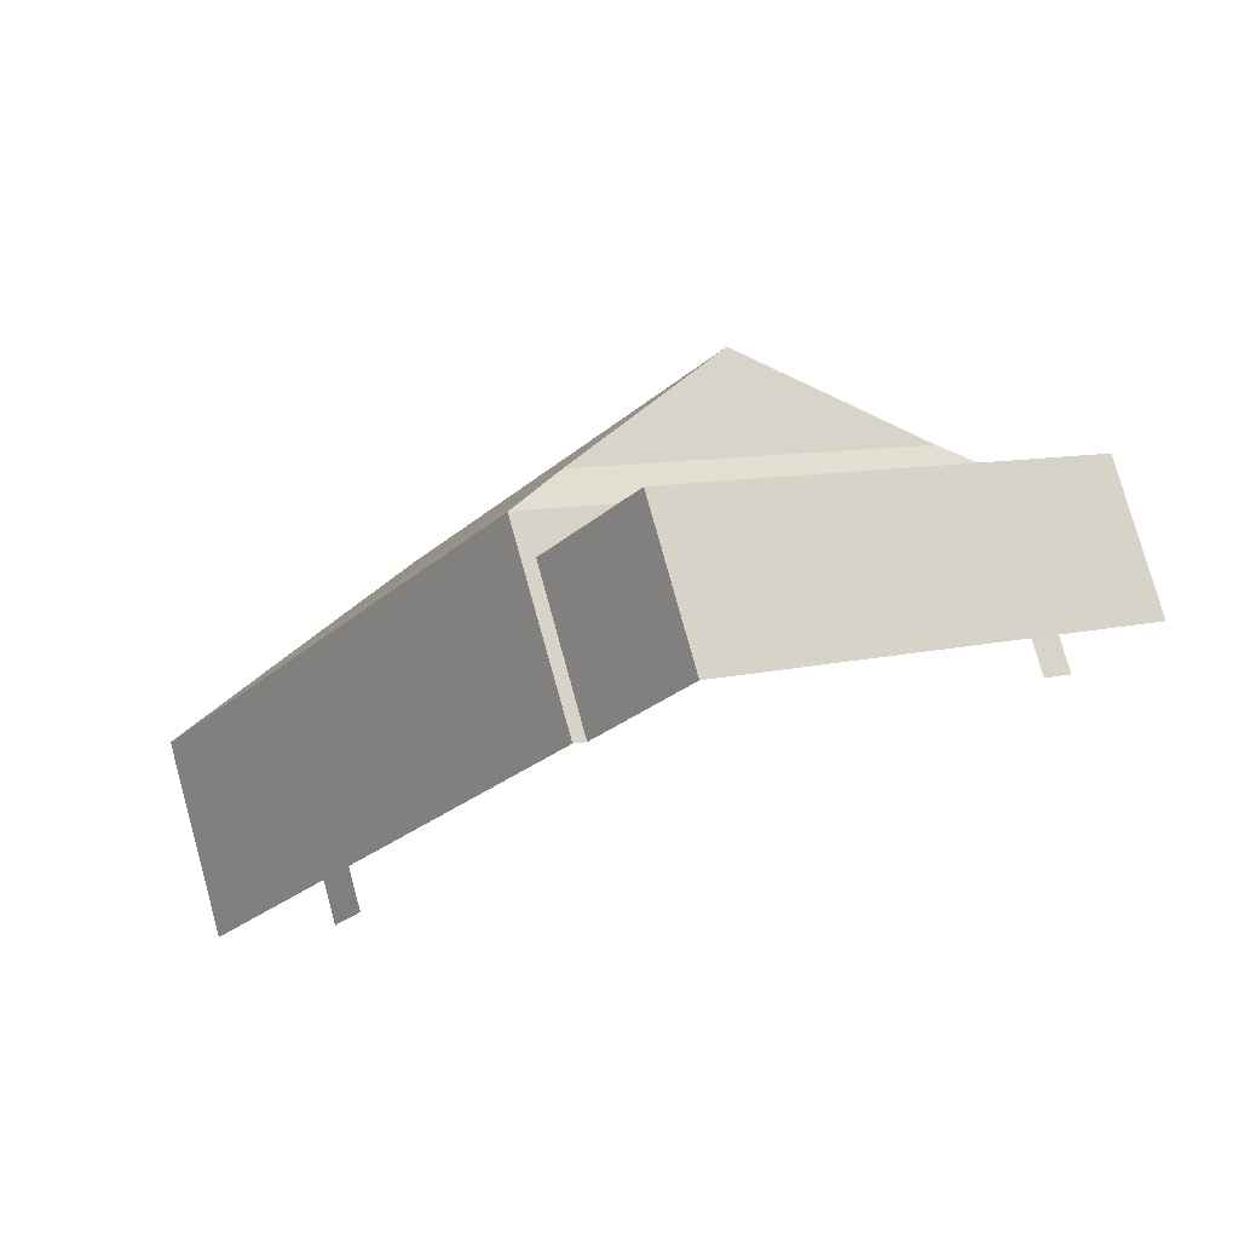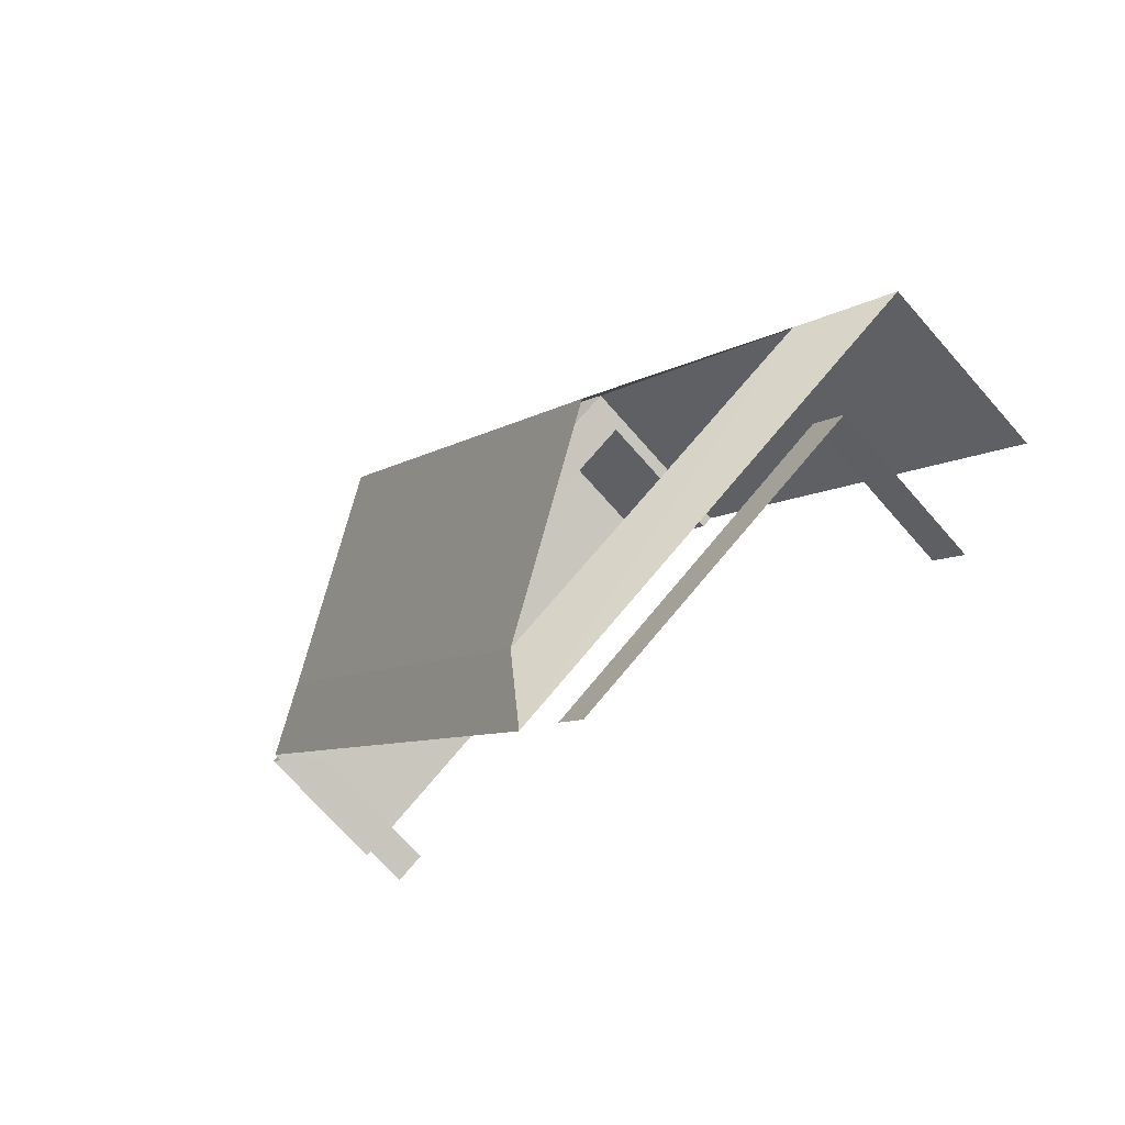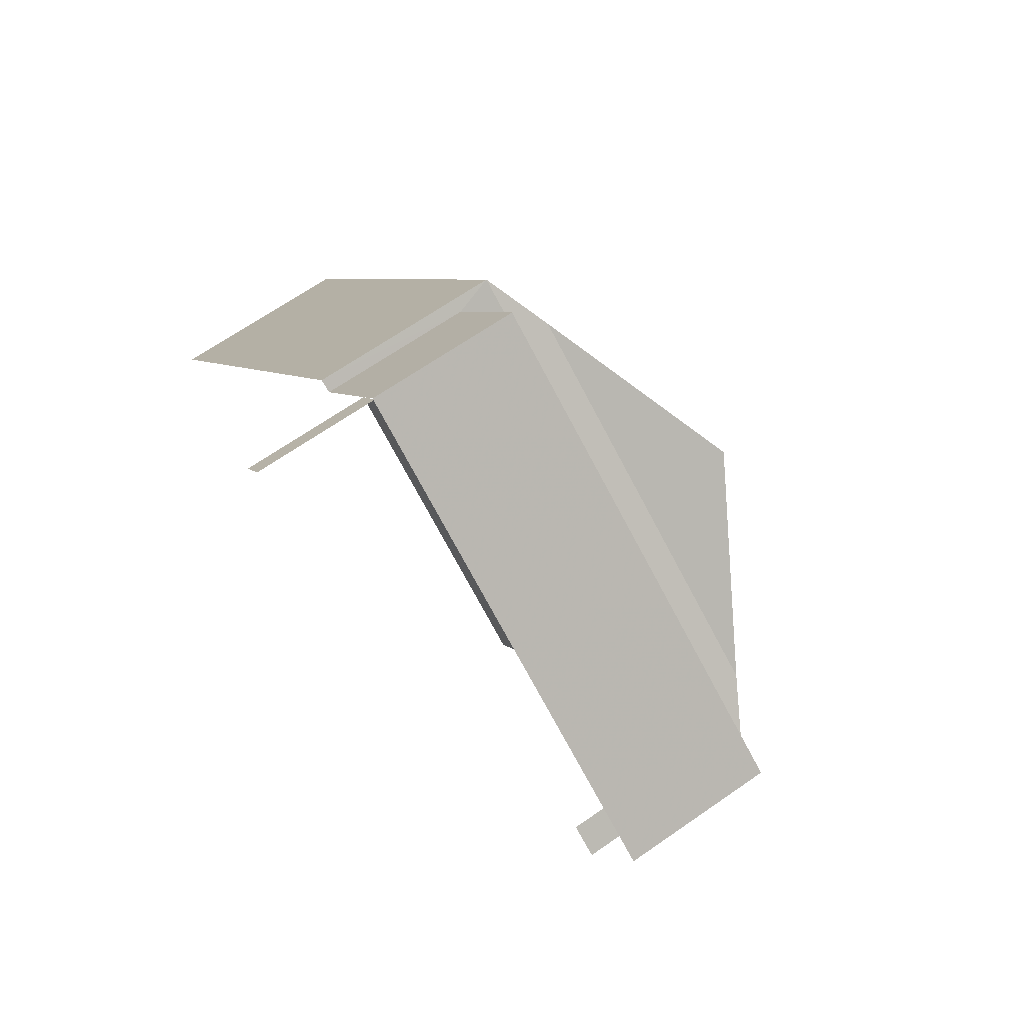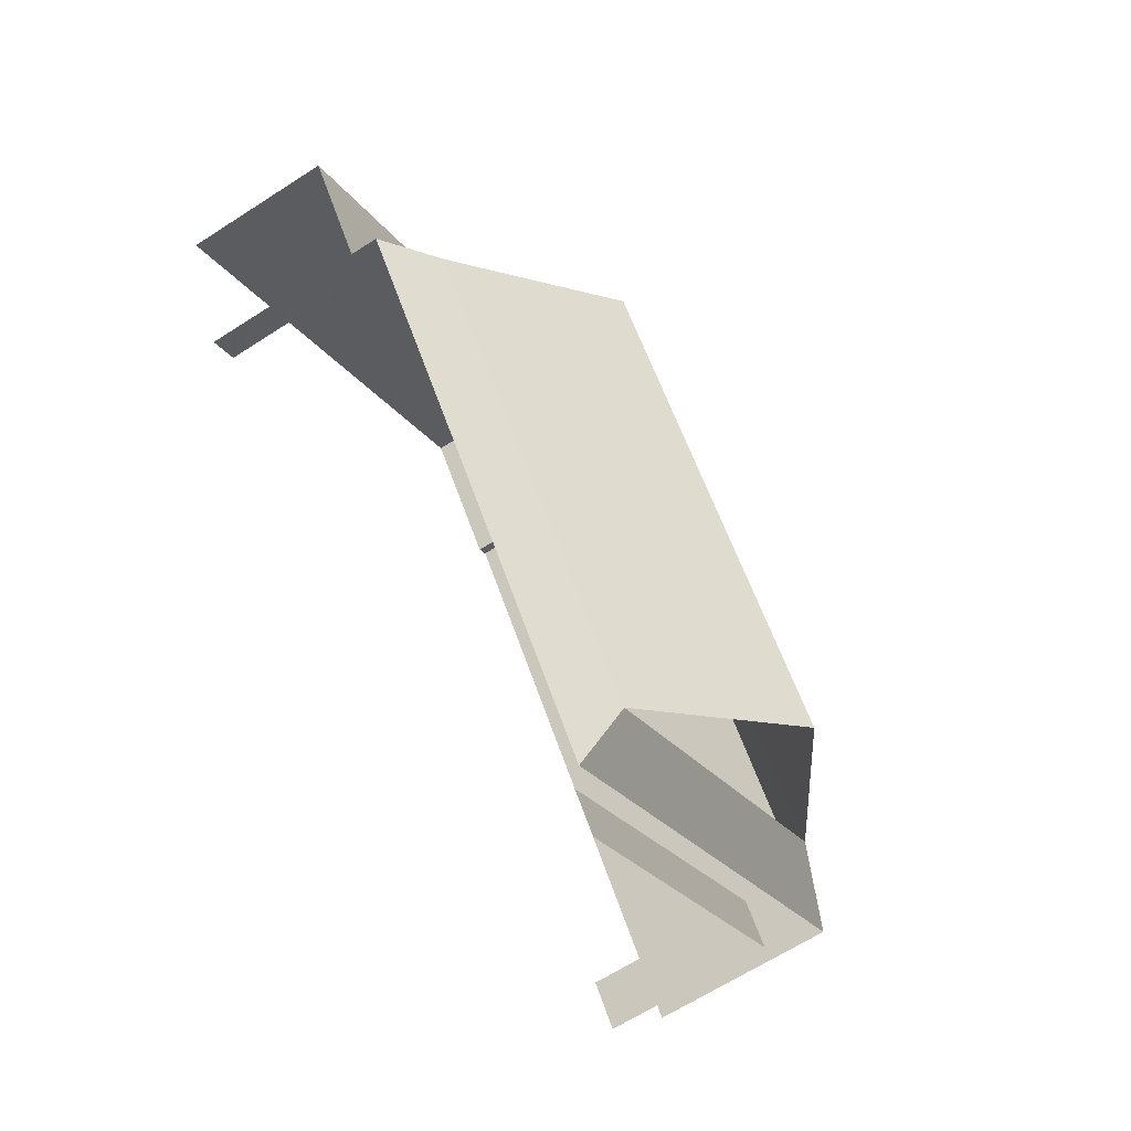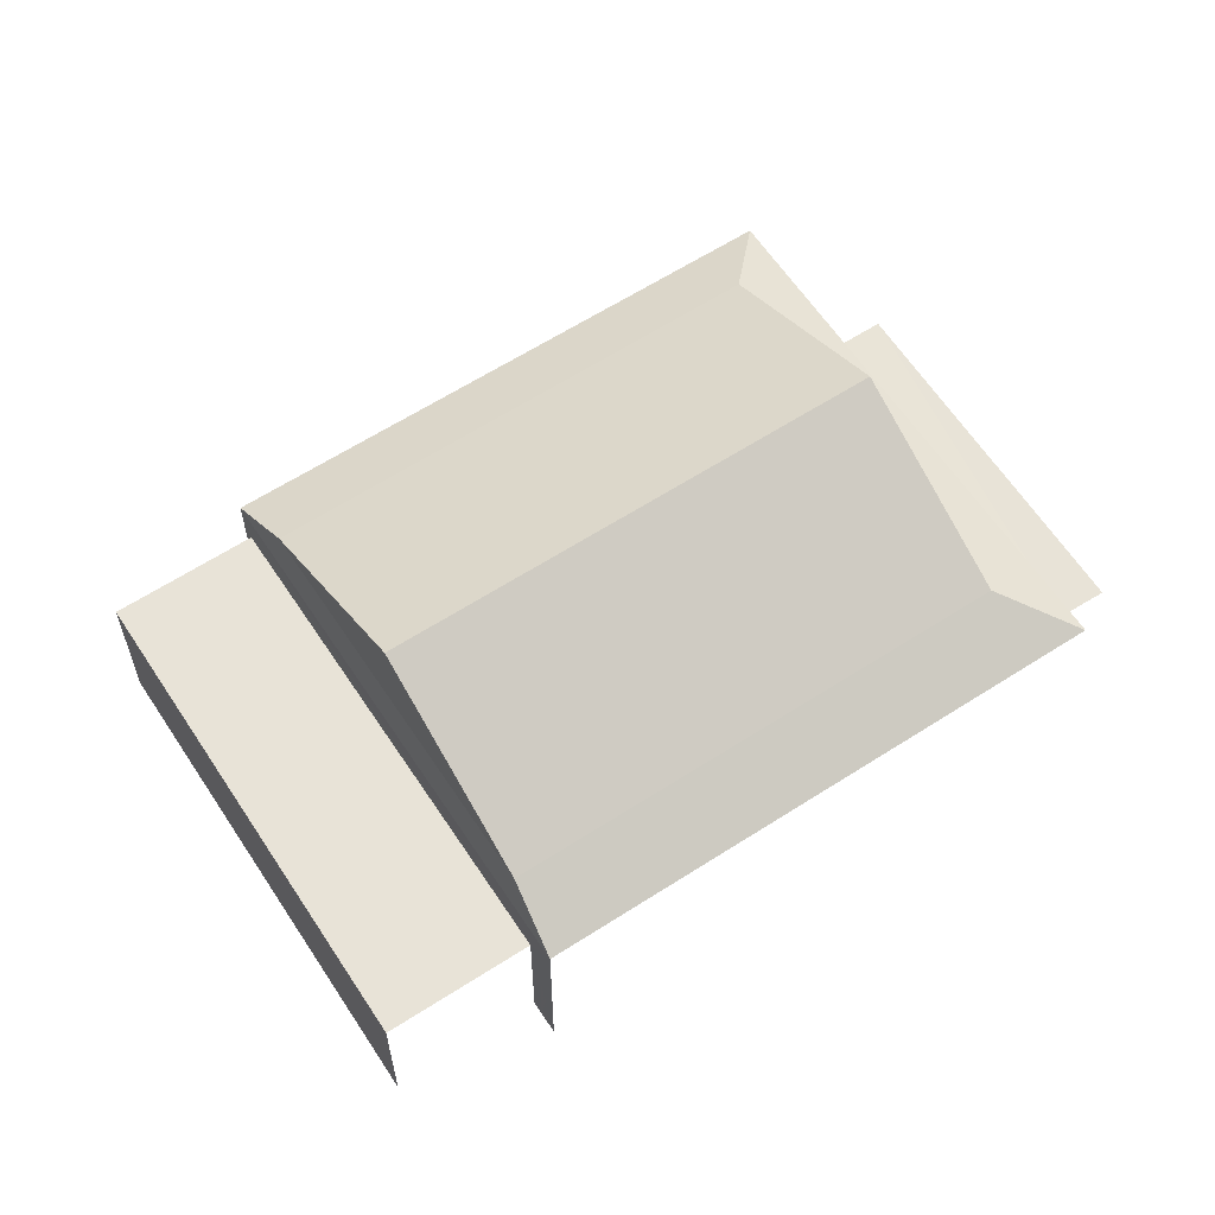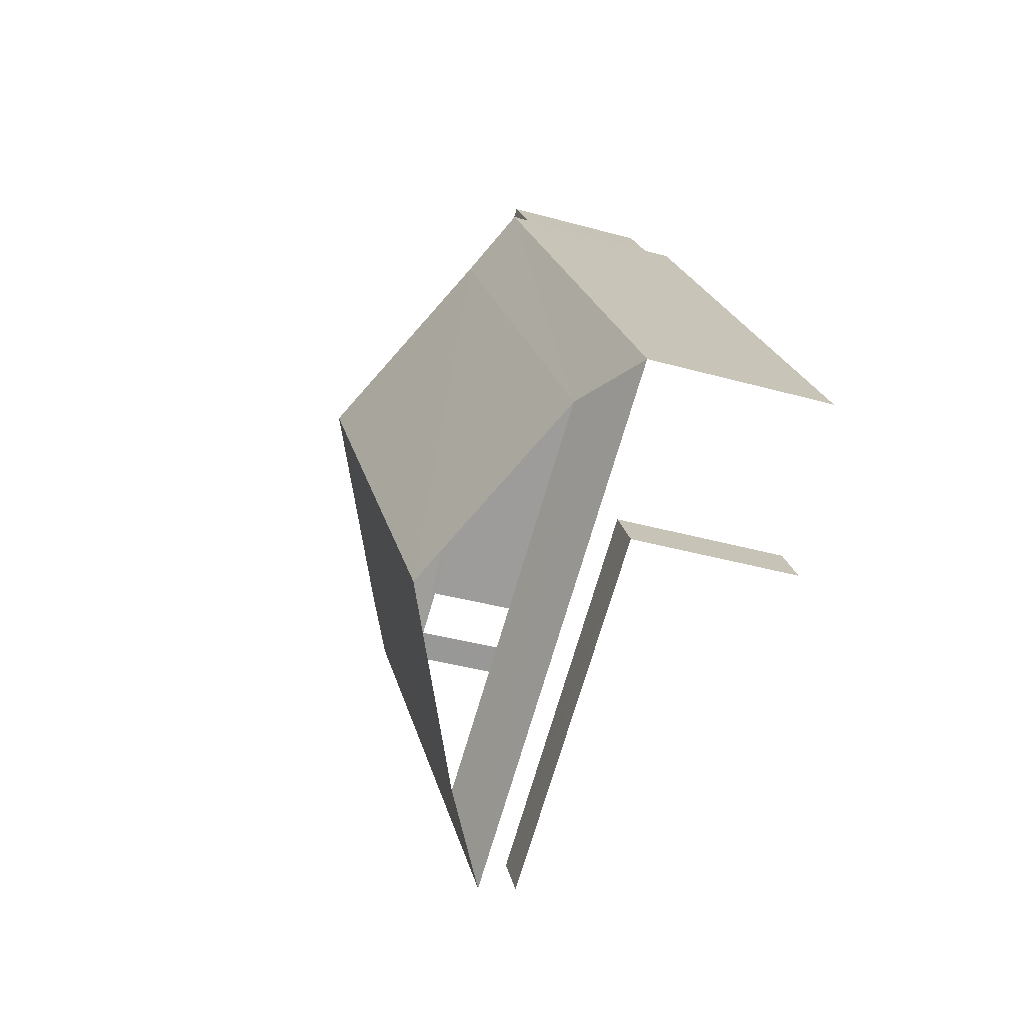
<metadata>
{"format":"obj","ext":"obj","renderer":"f3d","projection":"perspective","resolution":1024,"background":"white","views":[{"elev":77.2,"azim":164.5,"up":"+Y"},{"elev":-71.2,"azim":41.2,"up":"+Y"},{"elev":65.4,"azim":-125.1,"up":"+Y"},{"elev":-64.3,"azim":-56.8,"up":"+Y"},{"elev":61.7,"azim":-87.9,"up":"+Z"},{"elev":-36.4,"azim":69.6,"up":"+Y"}]}
</metadata>
<code>
v -2.235e+05 -1.269e+05 18.72
v -2.235e+05 -1.269e+05 18.72
v -2.235e+05 -1.269e+05 18.72
v -2.235e+05 -1.269e+05 18.72
v -2.235e+05 -1.269e+05 18.72
v -2.235e+05 -1.269e+05 18.72
v -2.235e+05 -1.269e+05 18.72
v -2.235e+05 -1.269e+05 18.72
v -2.235e+05 -1.269e+05 18.72
v -2.235e+05 -1.269e+05 18.72
v -2.235e+05 -1.269e+05 18.72
v -2.235e+05 -1.269e+05 18.72
v -2.235e+05 -1.269e+05 21.46
v -2.235e+05 -1.269e+05 21.46
v -2.235e+05 -1.269e+05 21.46
v -2.235e+05 -1.269e+05 21.46
v -2.235e+05 -1.269e+05 21.78
v -2.235e+05 -1.269e+05 21.78
v -2.235e+05 -1.269e+05 22.34
v -2.235e+05 -1.269e+05 22.34
v -2.235e+05 -1.269e+05 21.78
v -2.235e+05 -1.269e+05 22.34
v -2.235e+05 -1.269e+05 21.78
v -2.235e+05 -1.269e+05 22.34
v -2.235e+05 -1.269e+05 23.95
v -2.235e+05 -1.269e+05 23.95
v -2.235e+05 -1.269e+05 21.15
v -2.235e+05 -1.269e+05 21.15
v -2.235e+05 -1.269e+05 21.15
v -2.235e+05 -1.269e+05 21.15
f 1 2 3
f 4 5 1
f 6 7 8
f 1 3 7
f 6 8 9
f 10 11 6
f 4 1 11
f 10 6 12
f 11 7 6
f 1 7 11
f 7 3 16
f 3 21 16
f 6 13 12
f 16 21 18
f 13 16 18
f 12 13 18
f 15 9 8
f 15 14 9
f 11 29 4
f 11 30 29
f 25 19 22
f 18 10 12
f 18 17 10
f 6 9 14
f 13 6 14
f 13 14 15
f 16 13 15
f 17 18 19
f 20 17 19
f 18 21 22
f 19 18 22
f 22 23 24
f 22 21 23
f 20 19 25
f 26 20 25
f 27 28 29
f 30 27 29
f 25 24 26
f 25 22 24
f 24 17 20
f 24 23 17
f 26 24 20
f 23 3 2
f 23 21 3
f 16 15 8
f 7 16 8
f 1 5 28
f 27 1 28
f 27 2 1
f 2 27 23
f 11 10 30
f 17 23 30
f 10 17 30
f 30 23 27
f 29 5 4
f 29 28 5

</code>
